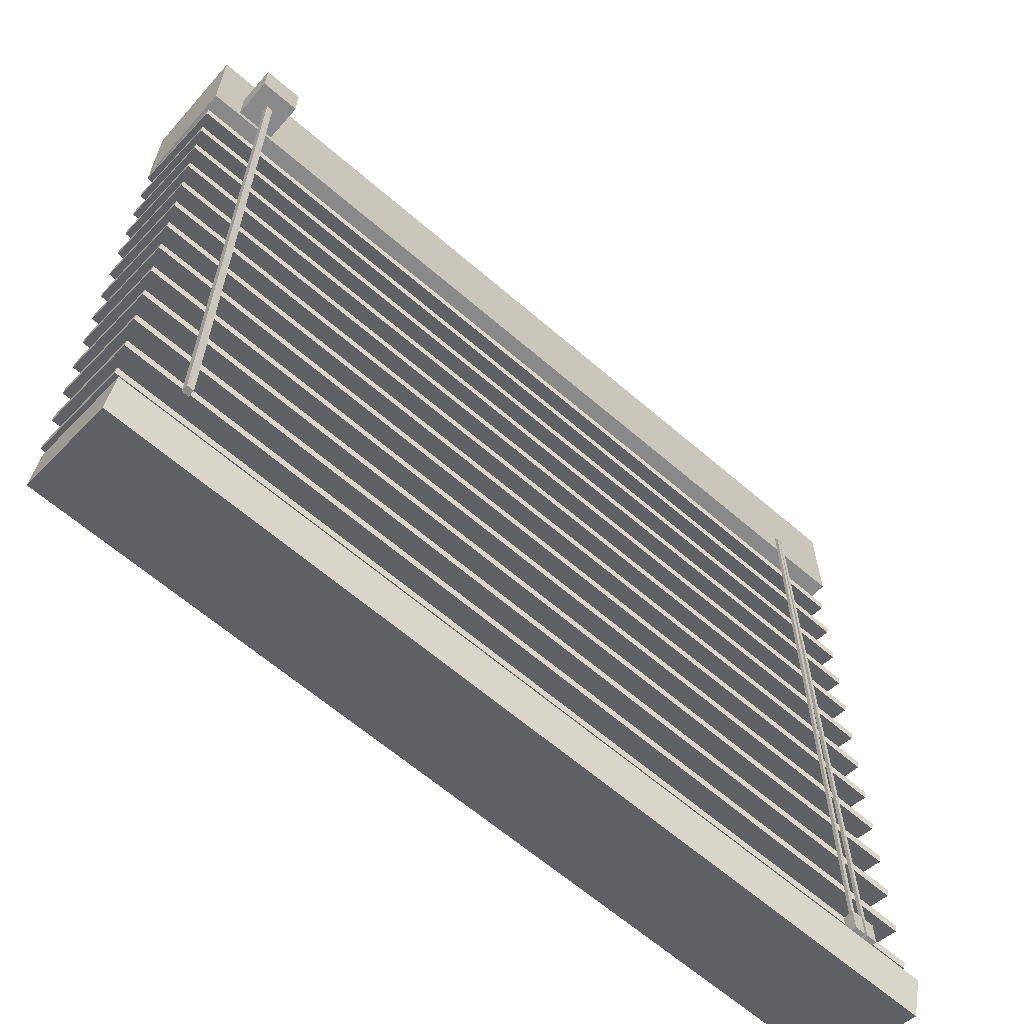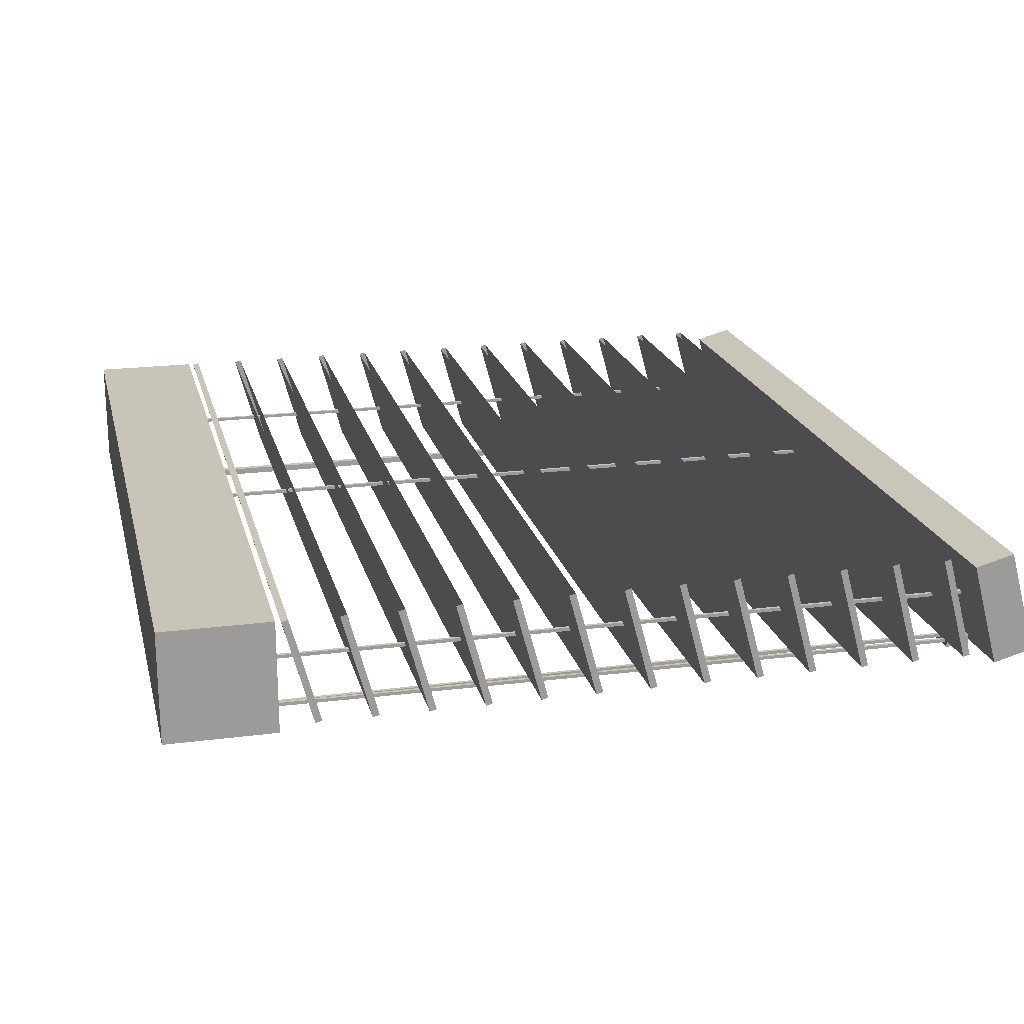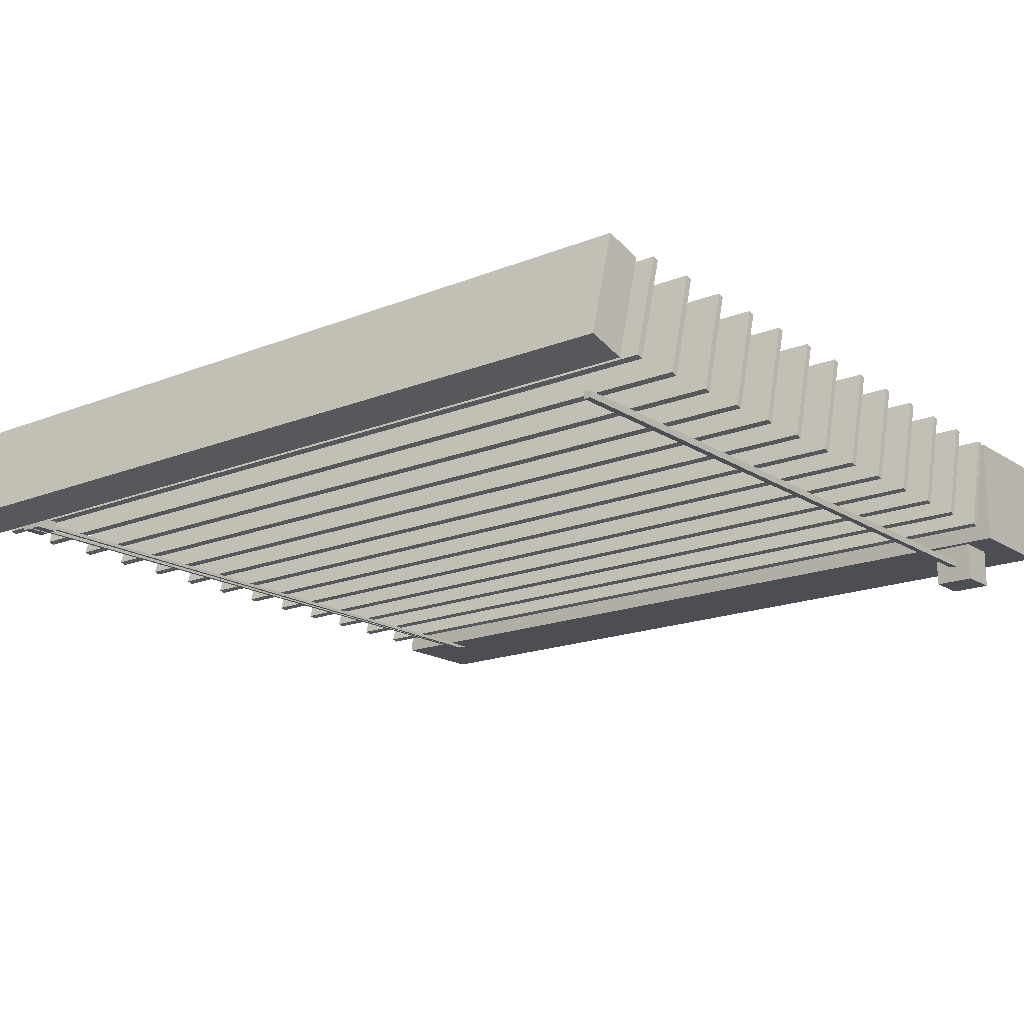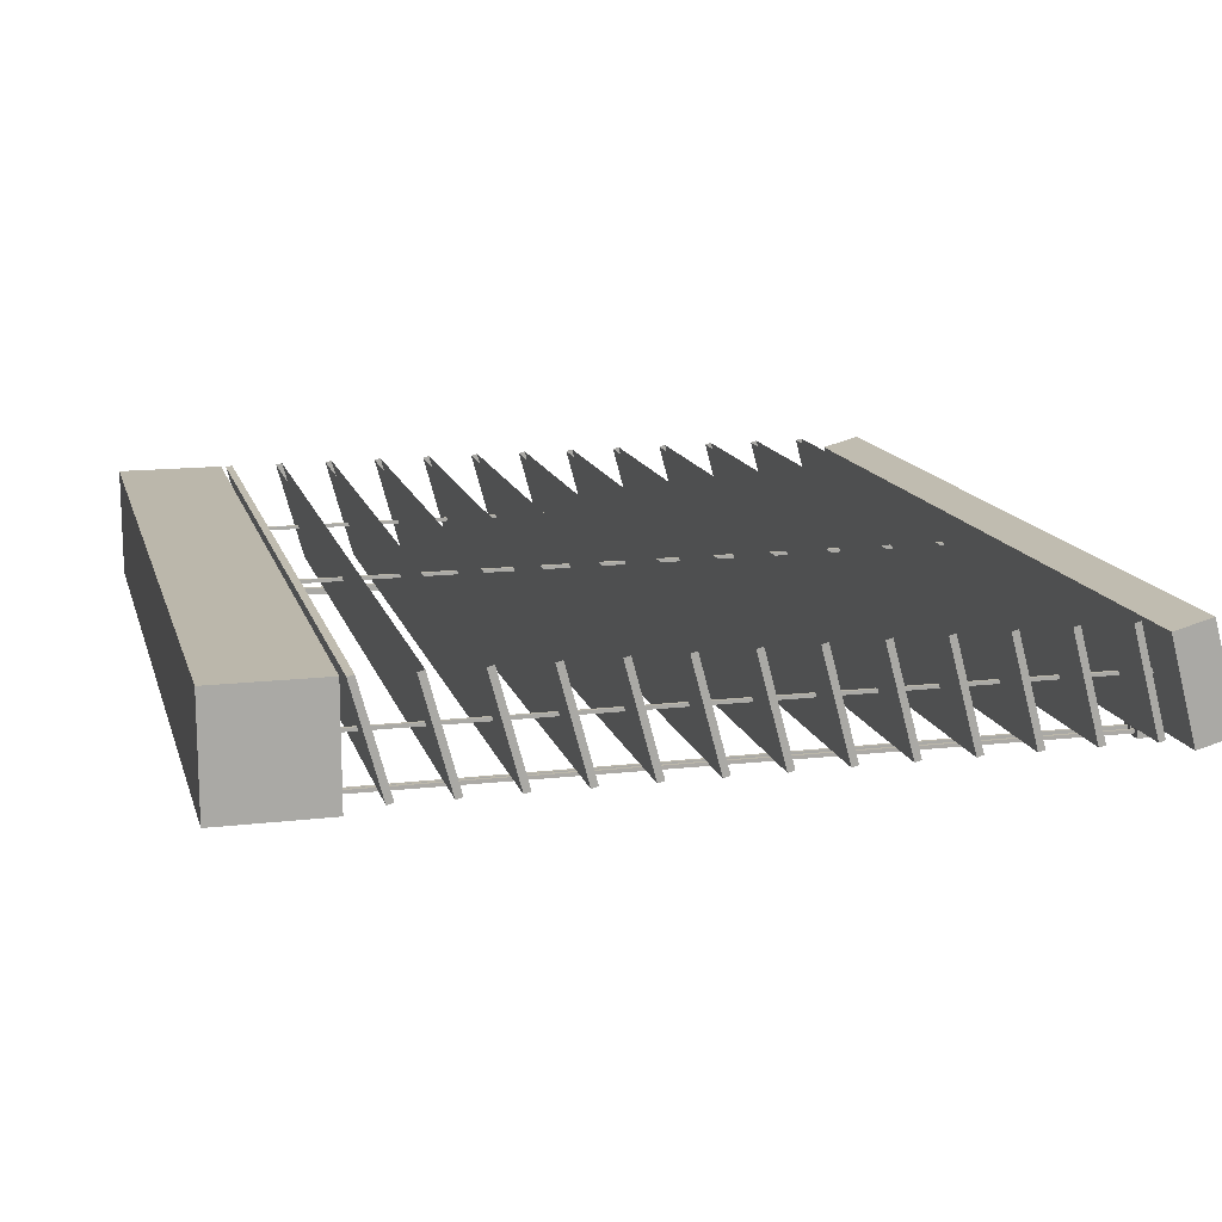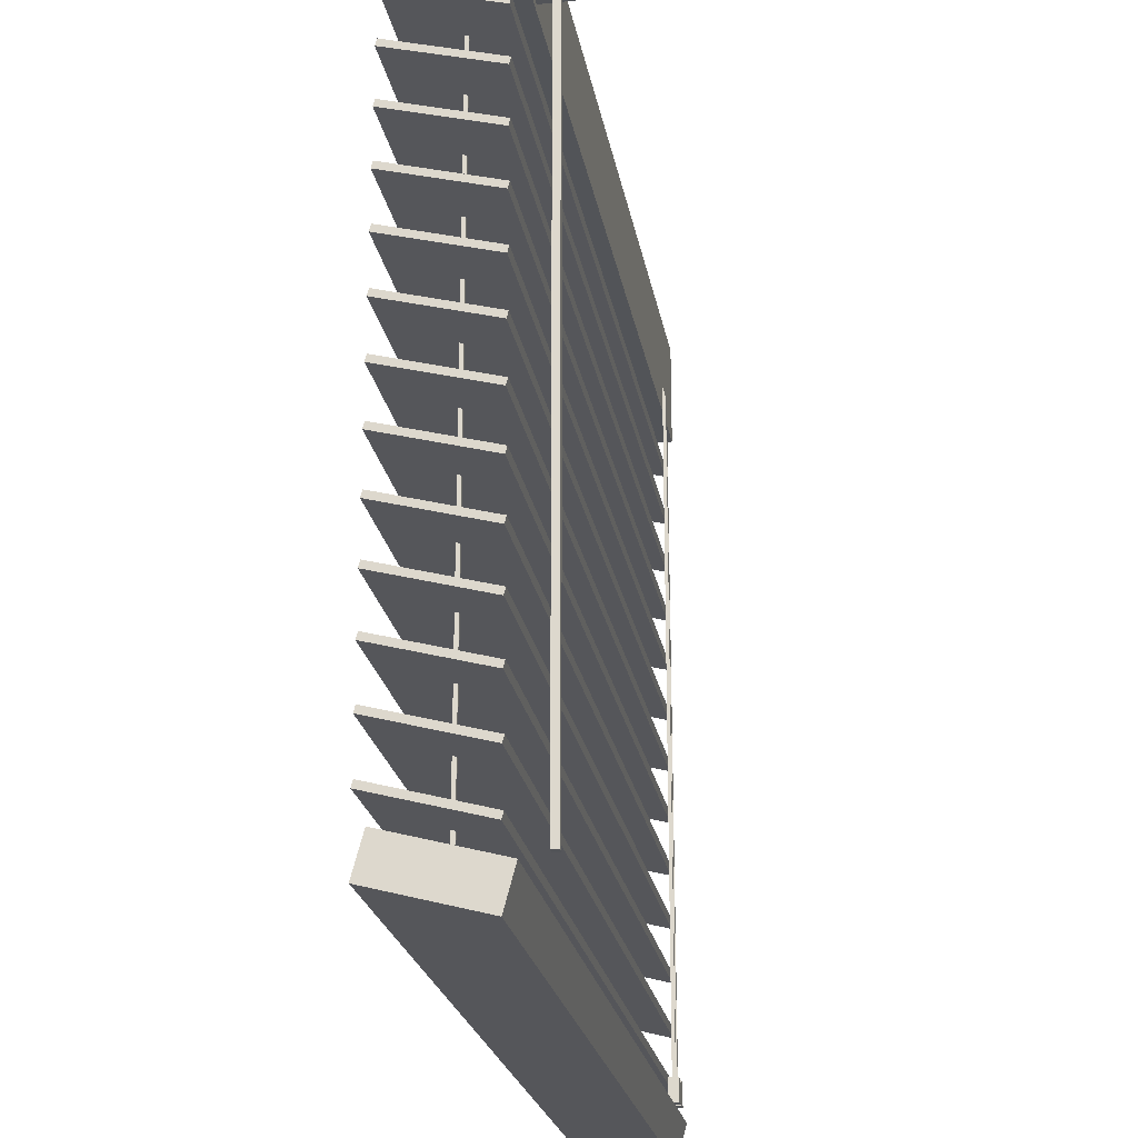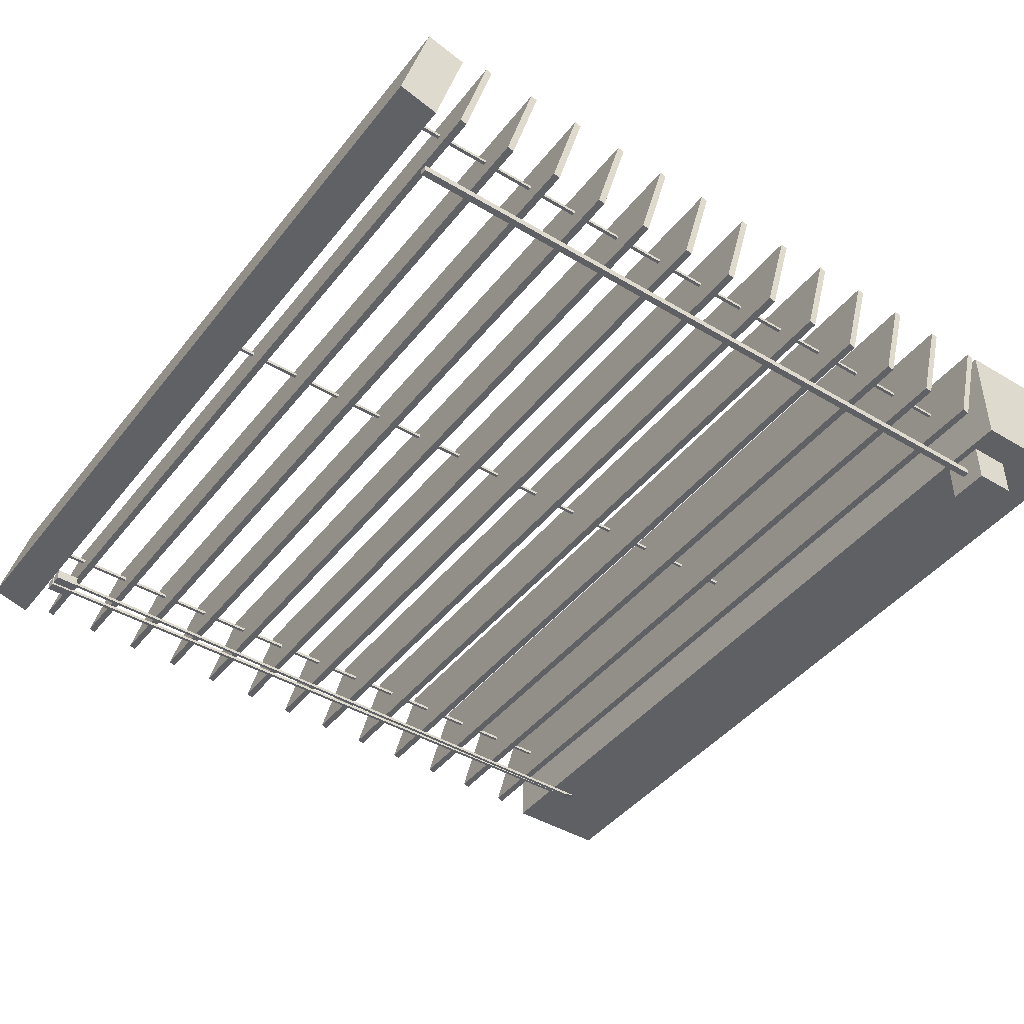
<metadata>
{"format":"obj","ext":"obj","renderer":"f3d","projection":"perspective","resolution":1024,"background":"white","views":[{"elev":-63.1,"azim":138.8,"up":"+Y"},{"elev":20.1,"azim":-103.4,"up":"+Z"},{"elev":-17.4,"azim":38.5,"up":"+Z"},{"elev":14.2,"azim":-104.5,"up":"+Z"},{"elev":-23.0,"azim":99.7,"up":"+Y"},{"elev":-43.4,"azim":54.7,"up":"+Z"}]}
</metadata>
<code>
o Cube
v 0.4336 0.375 0.4297
v 0.4336 0.375 0.4336
v 0.4375 0.375 0.4336
v 0.4375 0.375 0.4297
v 0.4336 -0.4648 0.4297
v 0.4336 -0.4648 0.4336
v 0.4375 -0.4648 0.4336
v 0.4375 -0.4648 0.4297
v 0.5 0.375 0.3711
v 0.5 0.375 0.5
v -0.5 0.375 0.5
v -0.5 0.375 0.3711
v 0.5 0.5 0.3711
v 0.5 0.5 0.5
v -0.5 0.5 0.5
v -0.5 0.5 0.3711
v 0.5 0.329 0.3801
v 0.5 0.3613 0.5008
v -0.5 0.3613 0.5008
v -0.5 0.329 0.3801
v 0.5 0.3365 0.378
v 0.5 0.3689 0.4988
v -0.5 0.3689 0.4988
v -0.5 0.3365 0.378
v -0.5 -0.4529 0.3669
v -0.5 -0.4205 0.4877
v 0.5 -0.4205 0.4877
v 0.5 -0.4529 0.3669
v -0.5 -0.4981 0.3791
v -0.5 -0.4658 0.4998
v 0.5 -0.4658 0.4998
v 0.5 -0.4981 0.3791
v 0.4648 0.3828 0.3242
v 0.4648 0.3828 0.3711
v 0.418 0.3828 0.3711
v 0.418 0.3828 0.3242
v 0.4648 0.4297 0.3242
v 0.4648 0.4297 0.3711
v 0.418 0.4297 0.3711
v 0.418 0.4297 0.3242
v 0.4453 -0.4297 0.3438
v 0.4453 -0.4297 0.3516
v 0.4375 -0.4297 0.3516
v 0.4375 -0.4297 0.3438
v 0.4453 0.3828 0.3438
v 0.4453 0.3828 0.3516
v 0.4375 0.3828 0.3516
v 0.4375 0.3828 0.3438
v -0.439 -0.4548 0.4027
v -0.4292 -0.4219 0.3672
v -0.4292 -0.4219 0.3711
v -0.4331 -0.4219 0.3711
v -0.4331 -0.4219 0.3672
v -0.4219 0.3945 0.3672
v -0.4219 0.3945 0.3711
v -0.4258 0.3945 0.3711
v -0.4258 0.3945 0.3672
v -0.4219 0.4102 0.3711
v -0.4219 0.4102 0.375
v -0.4258 0.4102 0.375
v -0.4258 0.4102 0.3711
v -0.4249 -0.4219 0.3629
v -0.4249 -0.4219 0.3754
v -0.4374 -0.4219 0.3754
v -0.4374 -0.4219 0.3629
v -0.4249 -0.4492 0.3629
v -0.4249 -0.4492 0.3754
v -0.4374 -0.4492 0.3754
v -0.4374 -0.4492 0.3629
v -0.4234 -0.4548 0.4027
v 0.5 0.2665 0.3801
v 0.5 0.2988 0.5008
v -0.5 0.2988 0.5008
v -0.5 0.2665 0.3801
v 0.5 0.274 0.378
v 0.5 0.3064 0.4988
v -0.5 0.3064 0.4988
v -0.5 0.274 0.378
v 0.5 0.204 0.3801
v 0.5 0.2363 0.5008
v -0.5 0.2363 0.5008
v -0.5 0.204 0.3801
v 0.5 0.2115 0.378
v 0.5 0.2439 0.4988
v -0.5 0.2439 0.4988
v -0.5 0.2115 0.378
v 0.5 0.1415 0.3801
v 0.5 0.1738 0.5008
v -0.5 0.1738 0.5008
v -0.5 0.1415 0.3801
v 0.5 0.149 0.378
v 0.5 0.1814 0.4988
v -0.5 0.1814 0.4988
v -0.5 0.149 0.378
v 0.5 0.07899 0.3801
v 0.5 0.1113 0.5008
v -0.5 0.1113 0.5008
v -0.5 0.07899 0.3801
v 0.5 0.08654 0.378
v 0.5 0.1189 0.4988
v -0.5 0.1189 0.4988
v -0.5 0.08654 0.378
v 0.5 0.01649 0.3801
v 0.5 0.04884 0.5008
v -0.5 0.04884 0.5008
v -0.5 0.01649 0.3801
v 0.5 0.02404 0.378
v 0.5 0.05639 0.4988
v -0.5 0.05639 0.4988
v -0.5 0.02404 0.378
v 0.5 -0.04601 0.3801
v 0.5 -0.01366 0.5008
v -0.5 -0.01366 0.5008
v -0.5 -0.04601 0.3801
v 0.5 -0.03846 0.378
v 0.5 -0.006112 0.4988
v -0.5 -0.006112 0.4988
v -0.5 -0.03846 0.378
v 0.5 -0.1085 0.3801
v 0.5 -0.07616 0.5008
v -0.5 -0.07616 0.5008
v -0.5 -0.1085 0.3801
v 0.5 -0.101 0.378
v 0.5 -0.06861 0.4988
v -0.5 -0.06861 0.4988
v -0.5 -0.101 0.378
v 0.5 -0.171 0.3801
v 0.5 -0.1387 0.5008
v -0.5 -0.1387 0.5008
v -0.5 -0.171 0.3801
v 0.5 -0.1635 0.378
v 0.5 -0.1311 0.4988
v -0.5 -0.1311 0.4988
v -0.5 -0.1635 0.378
v 0.5 -0.2335 0.3801
v 0.5 -0.2012 0.5008
v -0.5 -0.2012 0.5008
v -0.5 -0.2335 0.3801
v 0.5 -0.226 0.378
v 0.5 -0.1936 0.4988
v -0.5 -0.1936 0.4988
v -0.5 -0.226 0.378
v 0.5 -0.296 0.3801
v 0.5 -0.2637 0.5008
v -0.5 -0.2637 0.5008
v -0.5 -0.296 0.3801
v 0.5 -0.2885 0.378
v 0.5 -0.2561 0.4988
v -0.5 -0.2561 0.4988
v -0.5 -0.2885 0.378
v 0.5 -0.3585 0.3801
v 0.5 -0.3262 0.5008
v -0.5 -0.3262 0.5008
v -0.5 -0.3585 0.3801
v 0.5 -0.351 0.378
v 0.5 -0.3186 0.4988
v -0.5 -0.3186 0.4988
v -0.5 -0.351 0.378
v 0.5 -0.421 0.3801
v 0.5 -0.3887 0.5008
v -0.5 -0.3887 0.5008
v -0.5 -0.421 0.3801
v 0.5 -0.4135 0.378
v 0.5 -0.3811 0.4988
v -0.5 -0.3811 0.4988
v -0.5 -0.4135 0.378
v -0.001953 0.375 0.4648
v -0.001953 0.375 0.4688
v 0.001954 0.375 0.4688
v 0.001954 0.375 0.4648
v -0.001953 -0.4648 0.4648
v -0.001953 -0.4648 0.4688
v 0.001954 -0.4648 0.4688
v 0.001954 -0.4648 0.4648
v -0.4135 -0.4219 0.3672
v -0.4135 -0.4219 0.3711
v -0.4174 -0.4219 0.3711
v -0.4174 -0.4219 0.3672
v -0.418 0.3945 0.3672
v -0.418 0.3945 0.3711
v -0.4219 0.3945 0.3711
v -0.4219 0.3945 0.3672
v -0.418 0.4102 0.3711
v -0.418 0.4102 0.375
v -0.4219 0.4102 0.375
v -0.4219 0.4102 0.3711
v -0.4092 -0.4219 0.3629
v -0.4092 -0.4219 0.3754
v -0.4217 -0.4219 0.3754
v -0.4217 -0.4219 0.3629
v -0.4092 -0.4492 0.3629
v -0.4092 -0.4492 0.3754
v -0.4217 -0.4492 0.3754
v -0.4217 -0.4492 0.3629
v -0.4375 0.375 0.4297
v -0.4375 0.375 0.4336
v -0.4336 0.375 0.4336
v -0.4336 0.375 0.4297
v -0.4375 -0.4648 0.4297
v -0.4375 -0.4648 0.4336
v -0.4336 -0.4648 0.4336
v -0.4336 -0.4648 0.4297
g Cube_Cube_strings
f 1 4 8 5
f 2 1 5 6
f 3 2 6 7
f 4 3 7 8
f 54 55 51 50
f 55 56 52 51
f 56 57 53 52
f 57 54 50 53
f 54 57 61 58
f 66 62 63 67
f 57 56 60 61
f 56 55 59 60
f 55 54 58 59
f 67 63 64 68
f 68 64 65 69
f 69 65 62 66
f 62 65 64 63
f 69 66 67 68
f 167 170 174 171
f 168 167 171 172
f 169 168 172 173
f 170 169 173 174
f 179 180 176 175
f 180 181 177 176
f 181 182 178 177
f 182 179 175 178
f 179 182 186 183
f 191 187 188 192
f 182 181 185 186
f 181 180 184 185
f 180 179 183 184
f 192 188 189 193
f 193 189 190 194
f 194 190 187 191
f 187 190 189 188
f 194 191 192 193
f 195 198 202 199
f 196 195 199 200
f 197 196 200 201
f 198 197 201 202
g Cube_Cube_plastic
f 13 14 10 9
f 15 16 12 11
f 16 13 9 12
f 9 10 11 12
f 16 15 14 13
f 21 22 18 17
f 23 24 20 19
f 24 21 17 20
f 17 18 19 20
f 24 23 22 21
f 18 22 23 19
f 10 14 15 11
f 37 38 34 33
f 39 40 36 35
f 40 37 33 36
f 33 34 35 36
f 40 39 38 37
f 45 46 42 41
f 46 47 43 42
f 47 48 44 43
f 48 45 41 44
f 41 42 43 44
f 32 31 30 29
f 25 28 32 29
f 26 25 29 30
f 28 27 31 32
f 25 26 27 28
f 31 27 26 30
f 75 76 72 71
f 77 78 74 73
f 78 75 71 74
f 71 72 73 74
f 78 77 76 75
f 83 84 80 79
f 85 86 82 81
f 86 83 79 82
f 79 80 81 82
f 86 85 84 83
f 91 92 88 87
f 93 94 90 89
f 94 91 87 90
f 87 88 89 90
f 94 93 92 91
f 99 100 96 95
f 101 102 98 97
f 102 99 95 98
f 95 96 97 98
f 102 101 100 99
f 107 108 104 103
f 109 110 106 105
f 110 107 103 106
f 103 104 105 106
f 110 109 108 107
f 115 116 112 111
f 117 118 114 113
f 118 115 111 114
f 111 112 113 114
f 118 117 116 115
f 123 124 120 119
f 125 126 122 121
f 126 123 119 122
f 119 120 121 122
f 126 125 124 123
f 131 132 128 127
f 133 134 130 129
f 134 131 127 130
f 127 128 129 130
f 134 133 132 131
f 139 140 136 135
f 141 142 138 137
f 142 139 135 138
f 135 136 137 138
f 142 141 140 139
f 147 148 144 143
f 149 150 146 145
f 150 147 143 146
f 143 144 145 146
f 150 149 148 147
f 155 156 152 151
f 157 158 154 153
f 158 155 151 154
f 151 152 153 154
f 158 157 156 155
f 163 164 160 159
f 165 166 162 161
f 166 163 159 162
f 159 160 161 162
f 166 165 164 163

</code>
